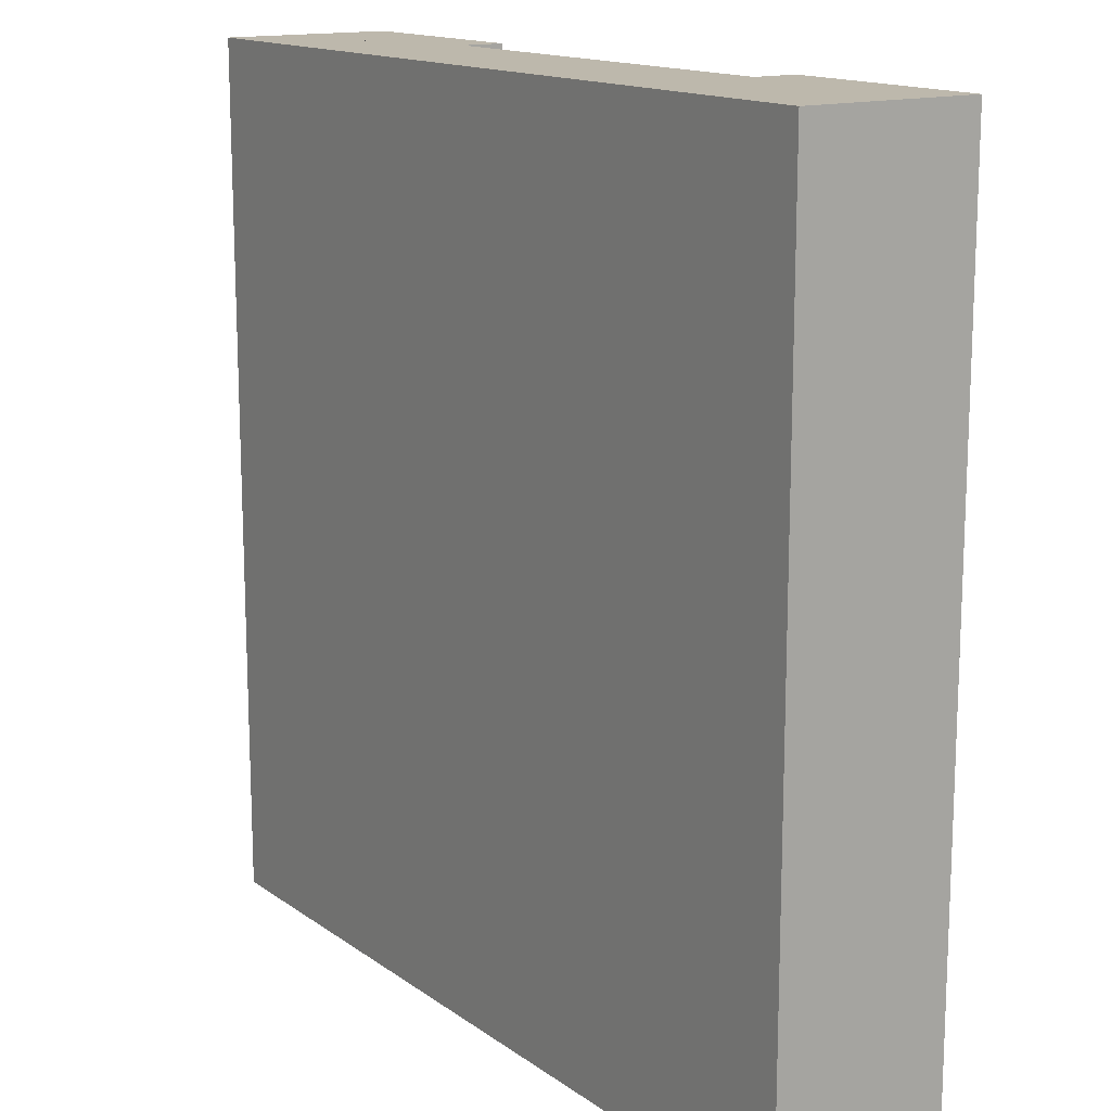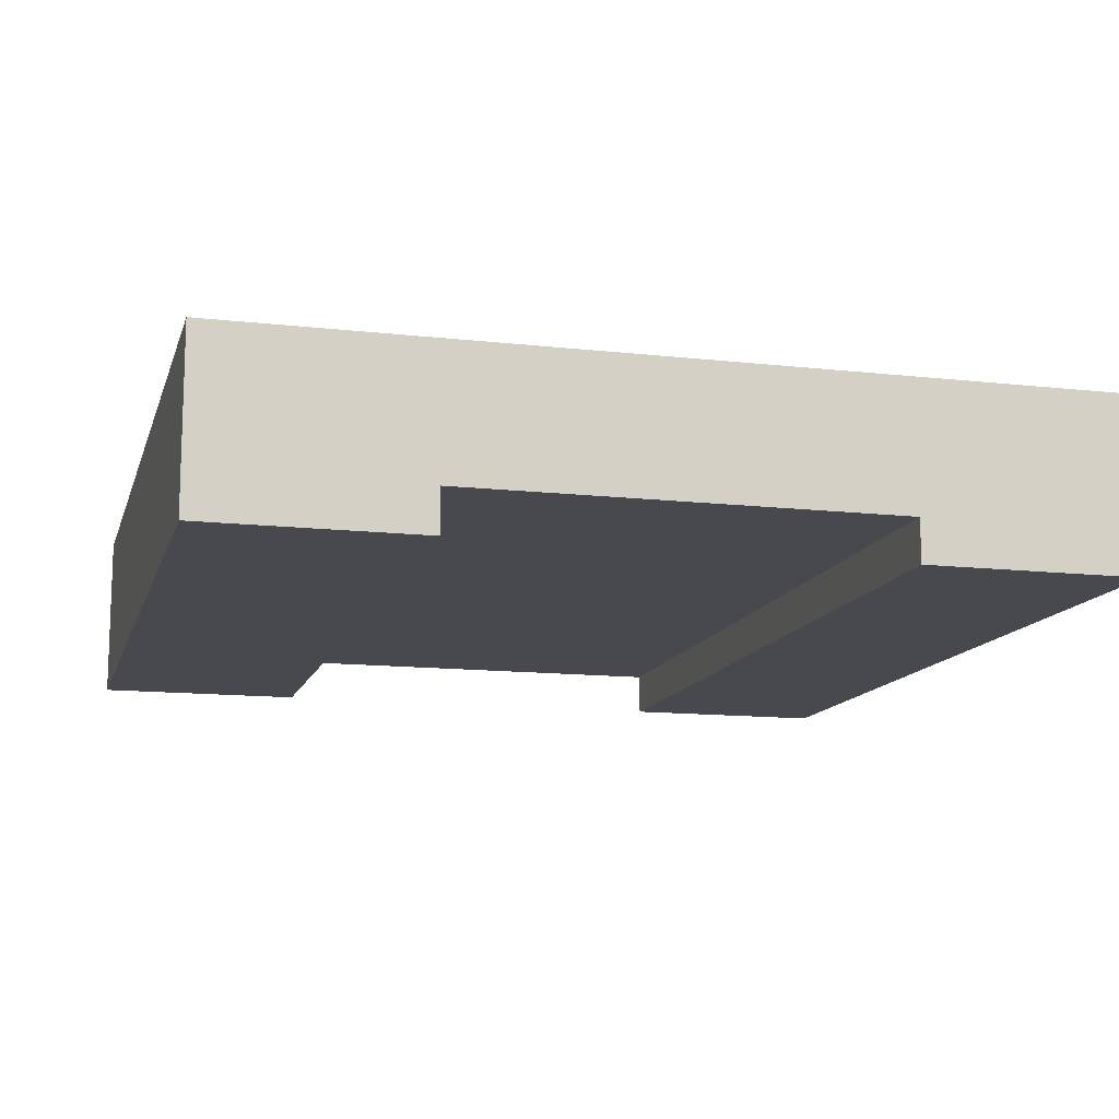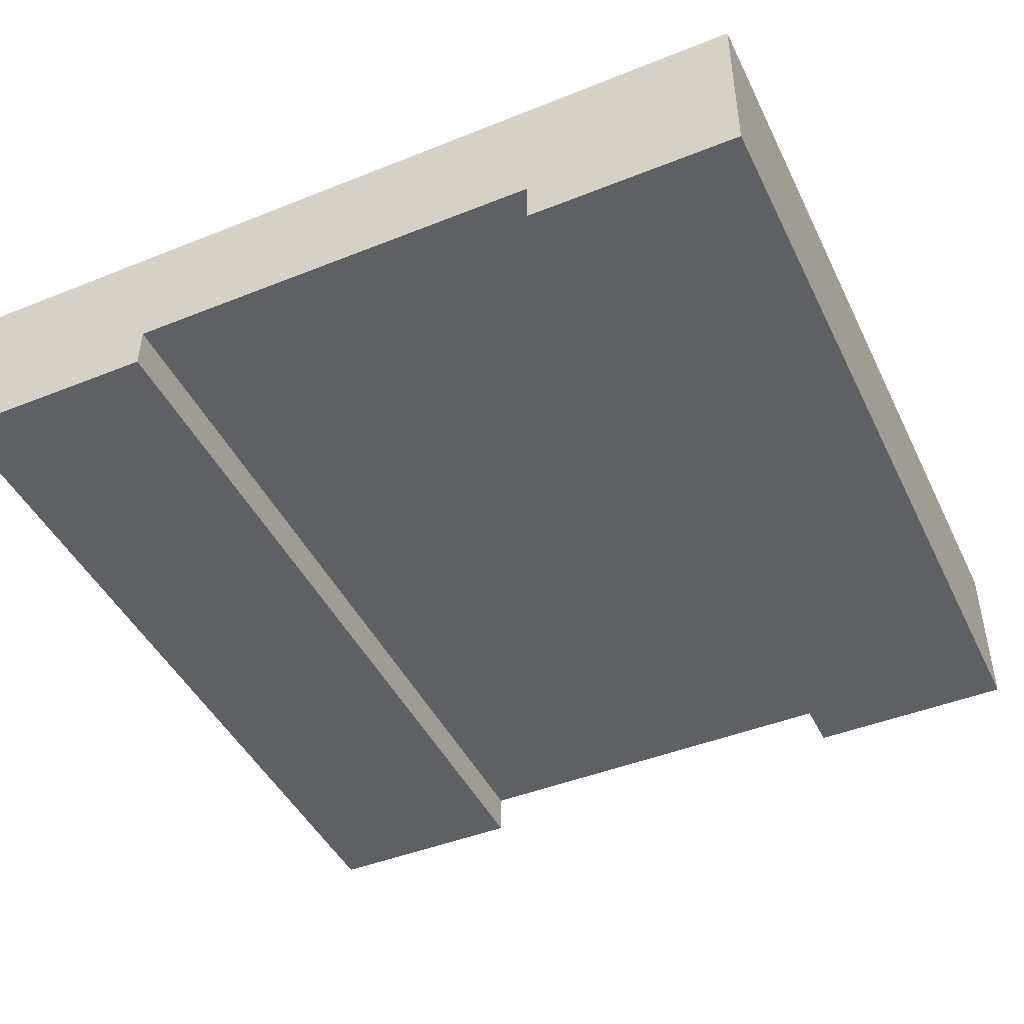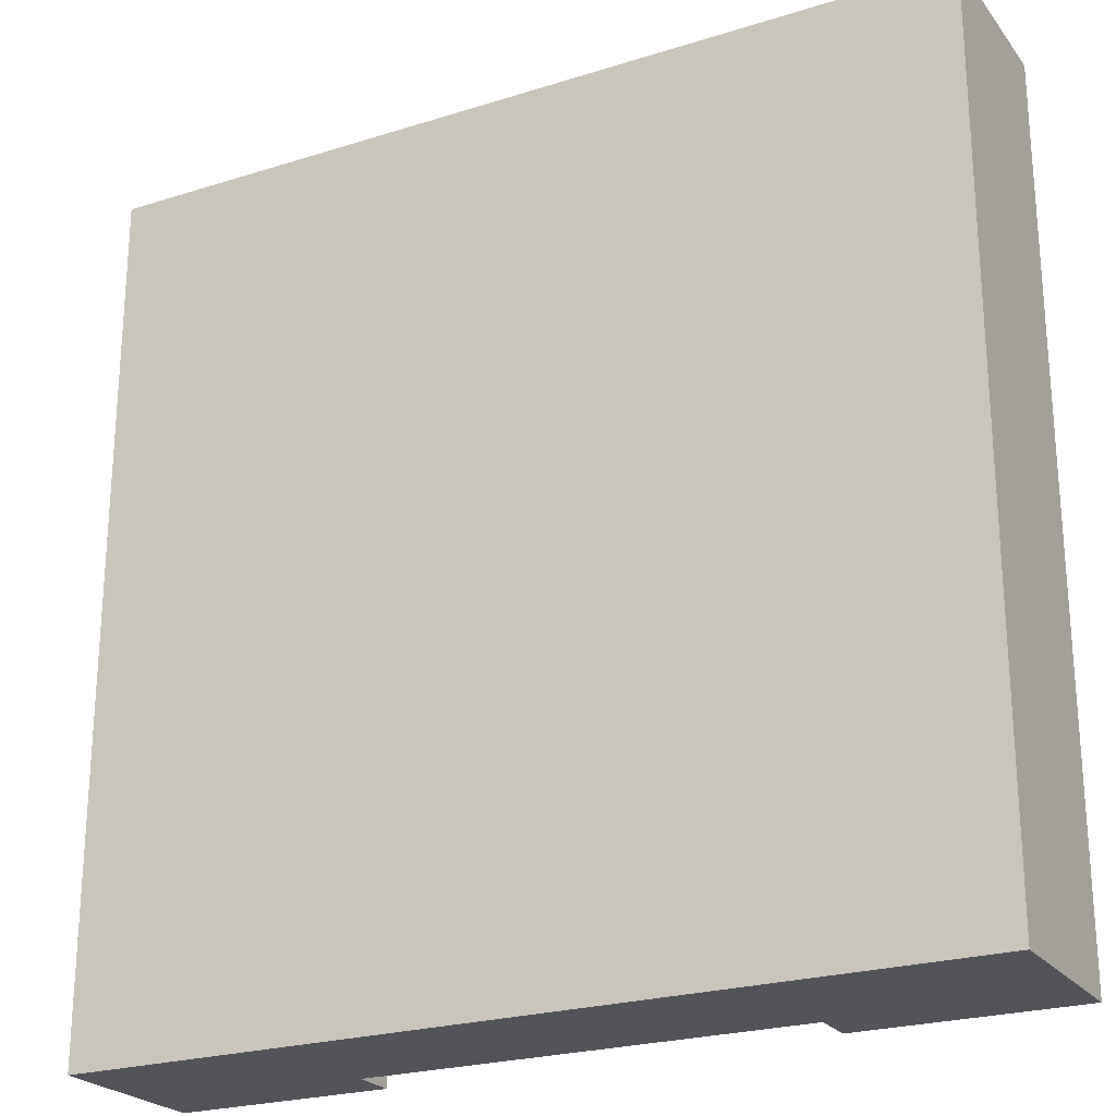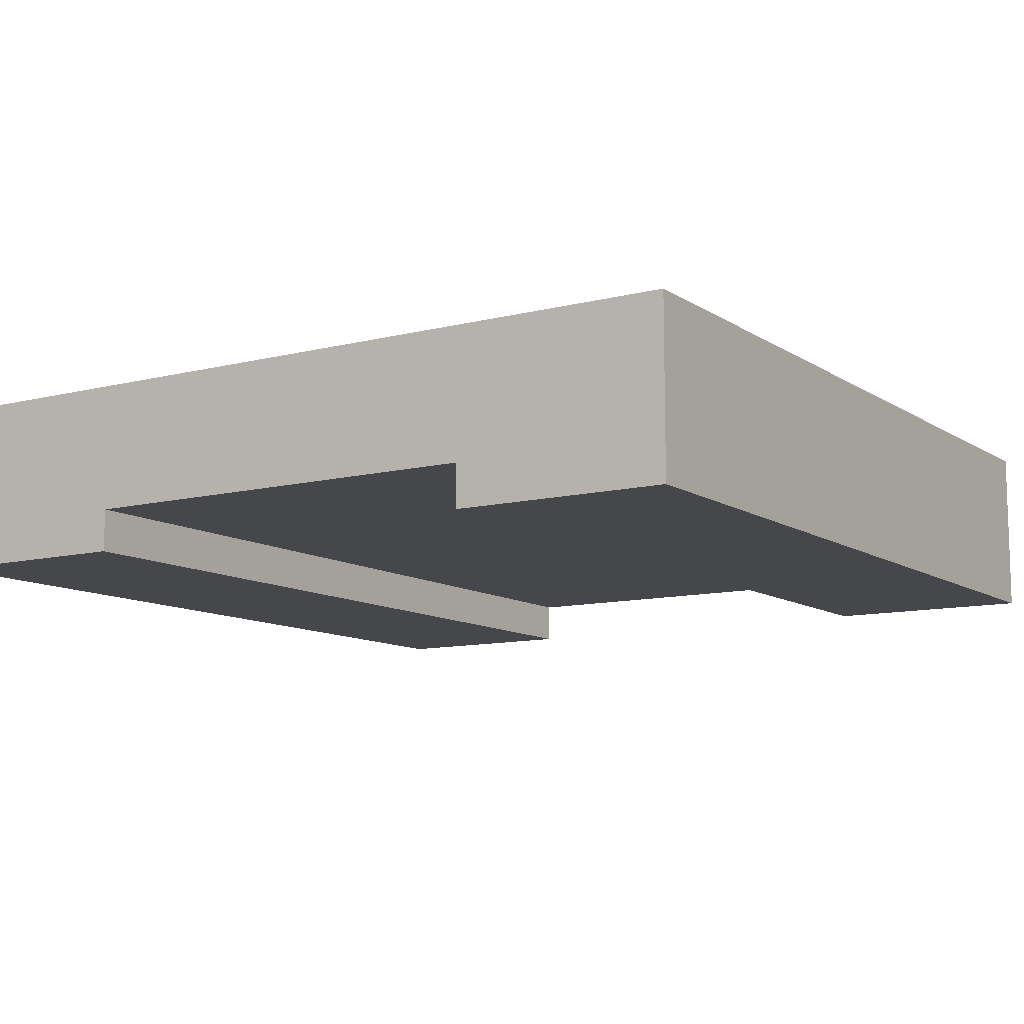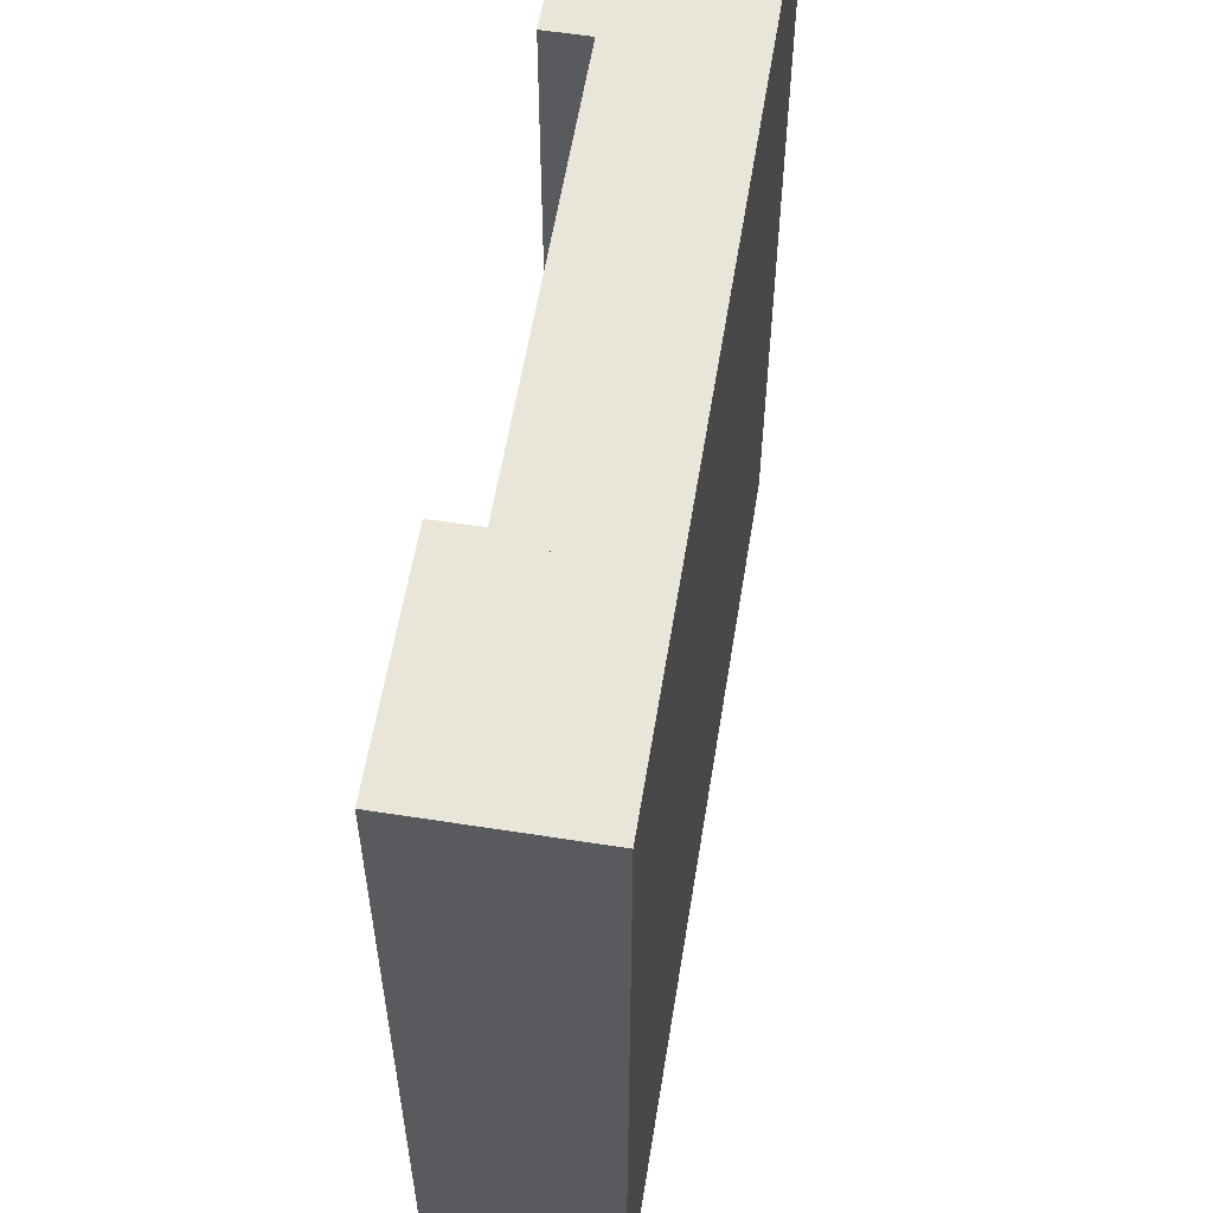
<metadata>
{"format":"obj","ext":"obj","renderer":"f3d","projection":"perspective","resolution":1024,"background":"white","views":[{"elev":14.7,"azim":55.9,"up":"+Y"},{"elev":-12.7,"azim":165.3,"up":"+Z"},{"elev":-45.0,"azim":-155.1,"up":"+Z"},{"elev":-23.7,"azim":27.8,"up":"+Y"},{"elev":-10.5,"azim":-147.4,"up":"+Z"},{"elev":58.3,"azim":-80.8,"up":"+Y"}]}
</metadata>
<code>
o tile_riverStraight.050
v 0.5 0.5 0
v 0.5 -0.5 0
v -0.5 0.5 0
v -0.5 -0.5 0
v 0.5 -0.5 -0.1
v 0.5 0.5 -0.1
v -0.5 -0.5 -0.1
v -0.5 0.5 -0.1
v -0.25 -0.5 -0.2
v -0.25 0.5 -0.2
v -0.375 -0.5 -0.2
v -0.375 0.5 -0.2
v 0.375 0.5 -0.1
v 0.25 0.5 -0.1
v 0.375 0.5 -0.2
v 0.25 0.5 -0.15
v 0.25 0.5 -0.2
v -0.25 0.5 -0.1
v -0.375 0.5 -0.1
v -0.25 0.5 -0.15
v 0.375 -0.5 -0.2
v 0.25 -0.5 -0.2
v -0.375 -0.5 -0.1
v -0.25 -0.5 -0.1
v -0.25 -0.5 -0.15
v 0.25 -0.5 -0.1
v 0.375 -0.5 -0.1
v 0.25 -0.5 -0.15
v 0.5 -0.5 -0.2
v 0.5 0.5 -0.2
v -0.5 -0.5 -0.2
v -0.5 0.5 -0.2
f 3 2 1
f 2 3 4
f 6 2 5
f 2 6 1
f 3 7 4
f 7 3 8
f 11 10 9
f 10 11 12
f 15 14 13
f 14 15 16
f 16 15 17
f 8 13 14
f 8 6 13
f 3 6 8
f 6 3 1
f 8 14 18
f 8 18 19
f 20 19 18
f 19 20 12
f 12 20 10
f 22 15 21
f 15 22 17
f 11 24 23
f 24 11 25
f 25 11 9
f 5 23 24
f 5 7 23
f 2 7 5
f 7 2 4
f 5 24 26
f 5 26 27
f 28 27 26
f 27 28 21
f 21 28 22
f 10 25 9
f 25 10 20
f 16 22 28
f 22 16 17
f 30 5 29
f 5 30 6
f 8 31 7
f 31 8 32
f 21 30 29
f 30 21 15
f 30 13 6
f 13 30 15
f 31 23 7
f 23 31 11
f 31 12 11
f 12 31 32
f 21 5 27
f 5 21 29
f 12 8 19
f 8 12 32
f 25 16 28
f 16 25 20
f 25 26 24
f 26 25 28
f 16 18 14
f 18 16 20

</code>
